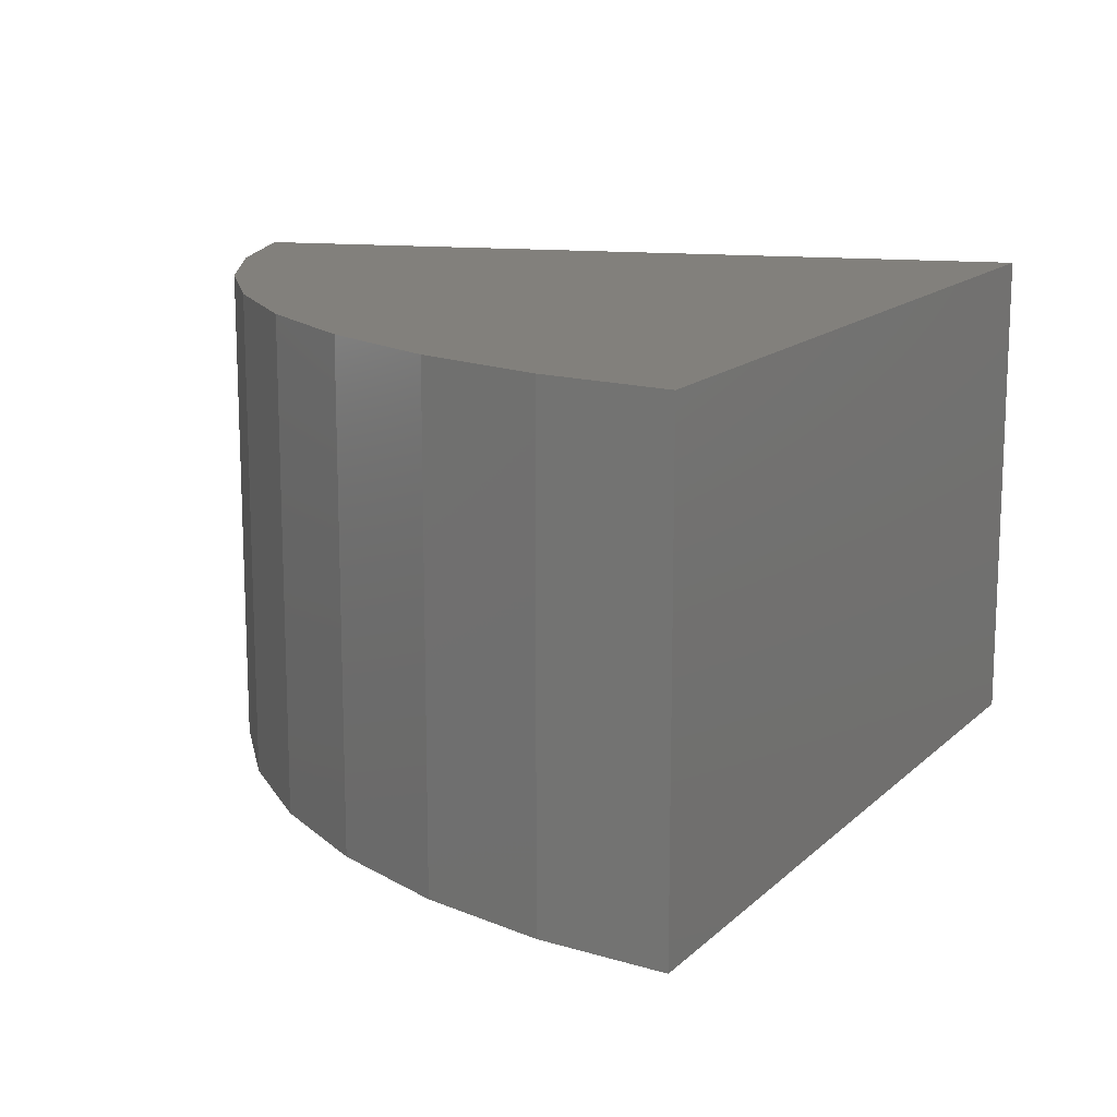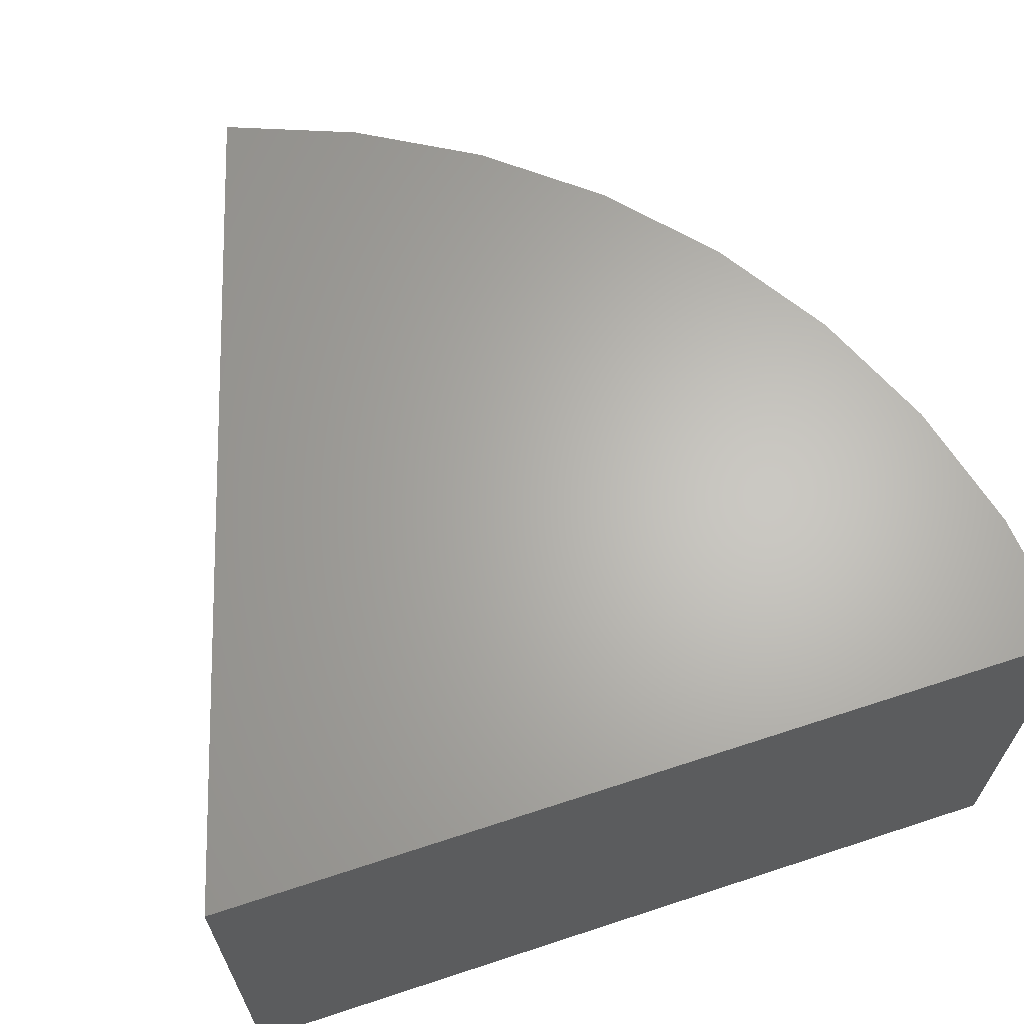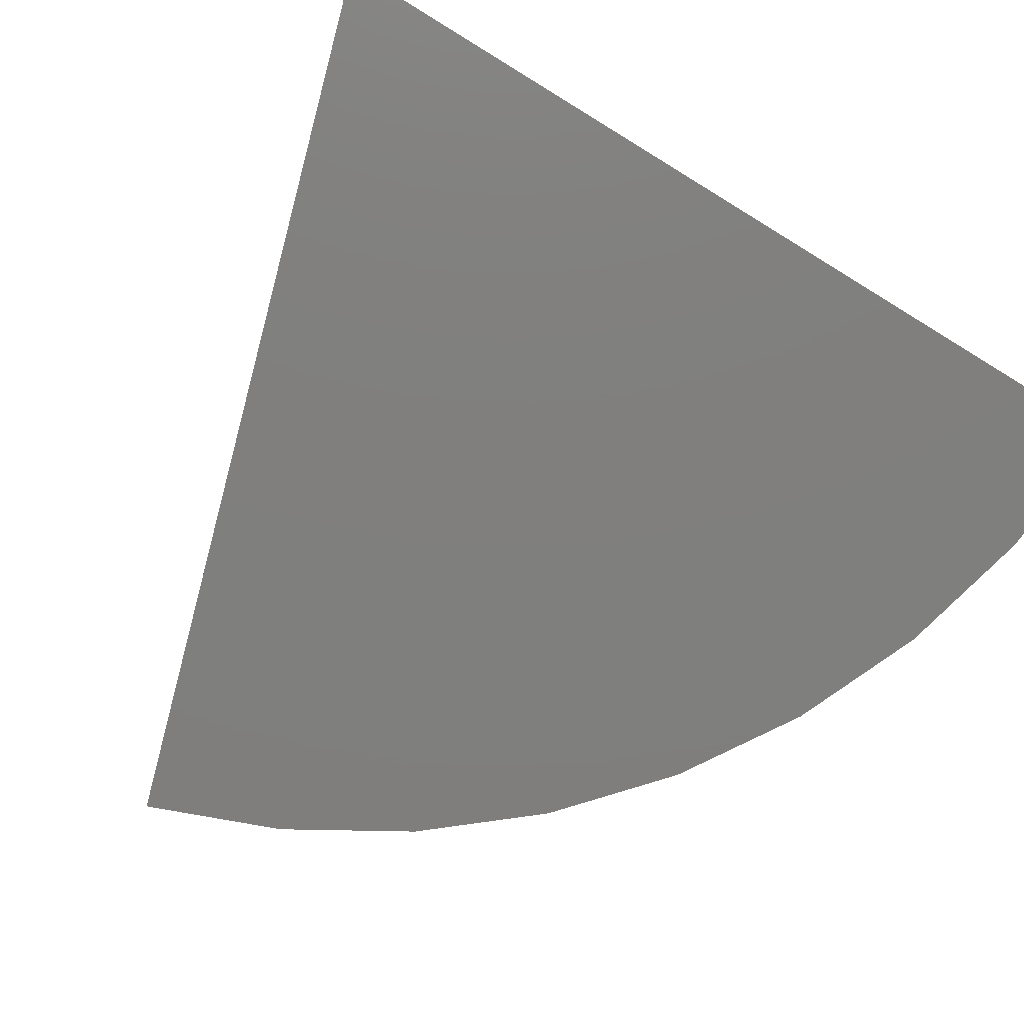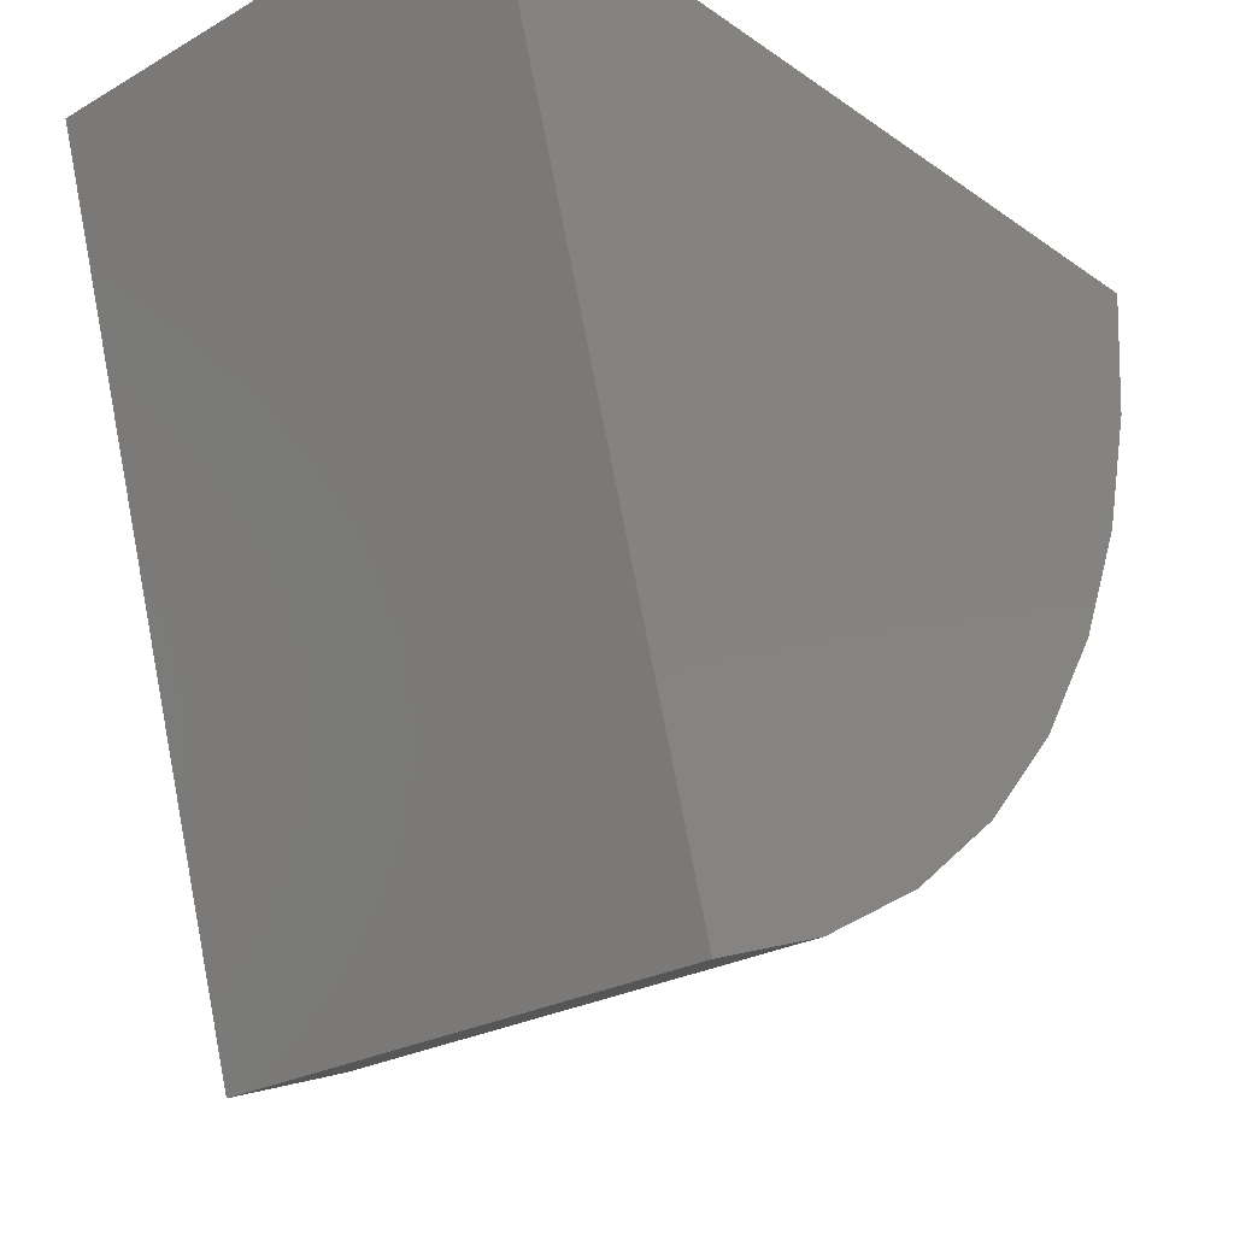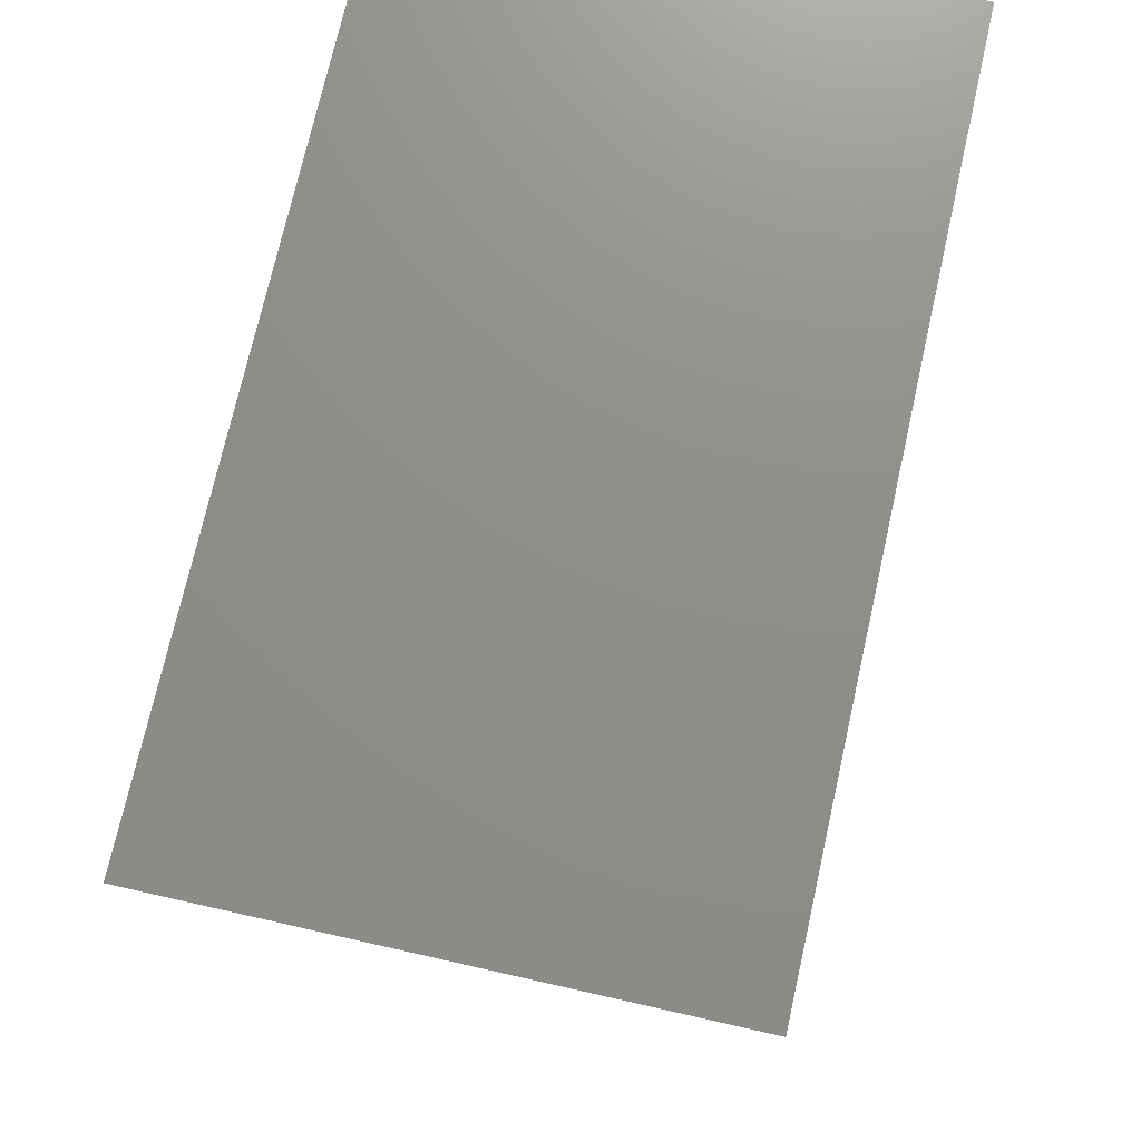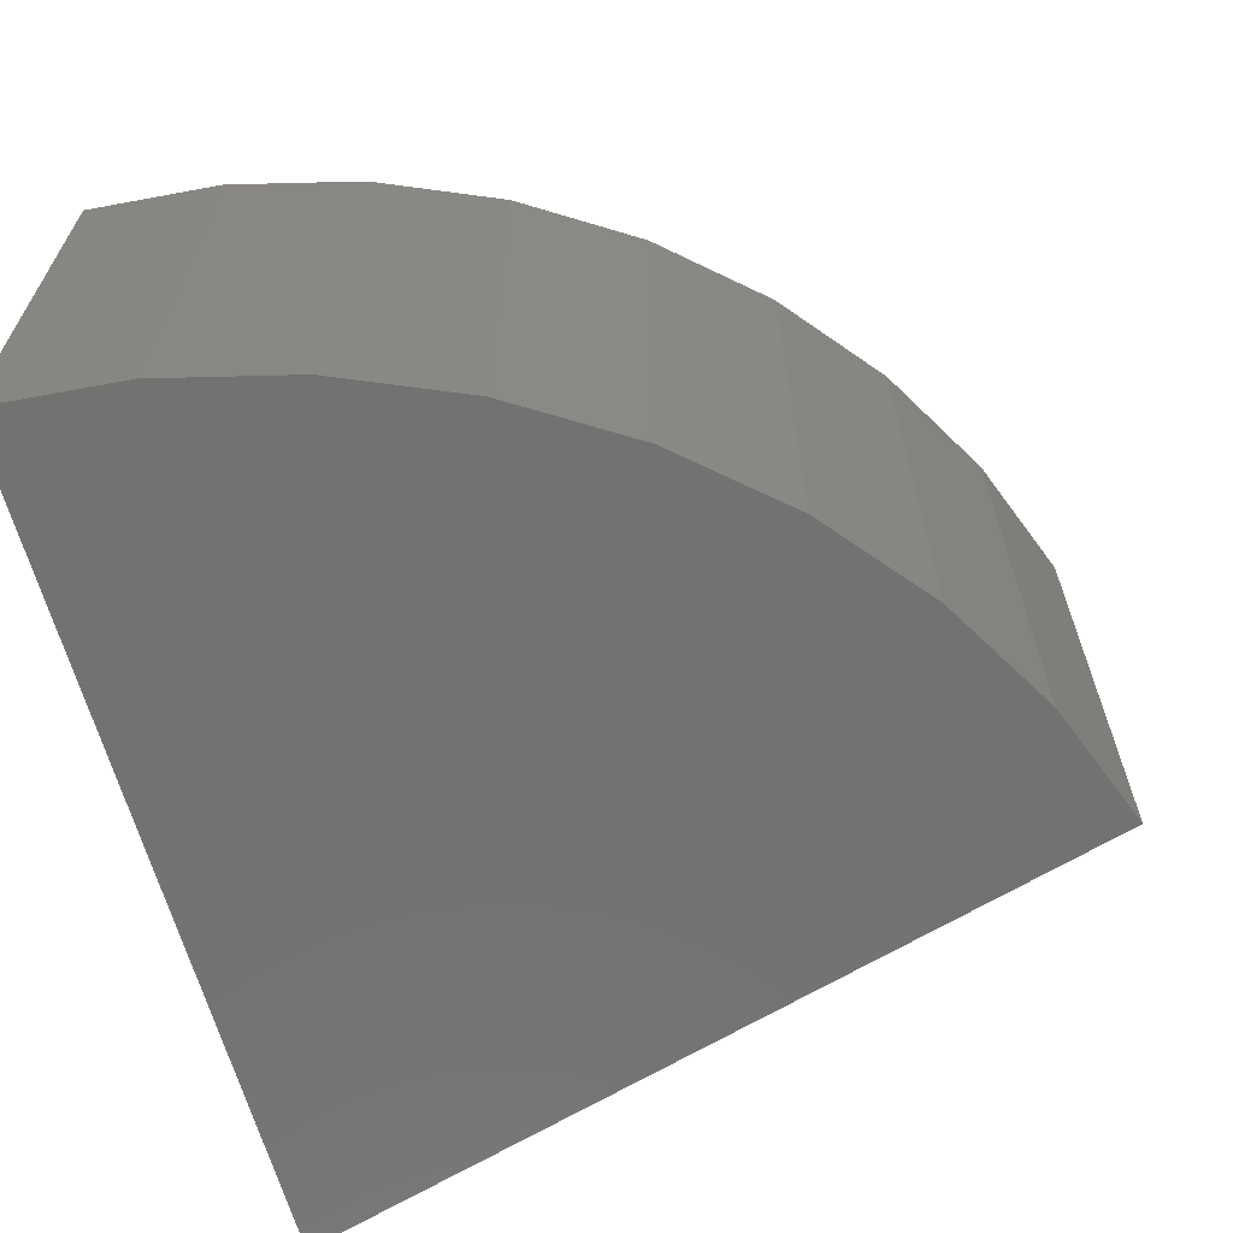
<metadata>
{"format":"stl","ext":"stl","renderer":"f3d","projection":"perspective","resolution":1024,"background":"white","views":[{"elev":14.7,"azim":11.9,"up":"+Z"},{"elev":64.9,"azim":161.7,"up":"+Z"},{"elev":-79.1,"azim":148.6,"up":"+Z"},{"elev":-25.4,"azim":132.3,"up":"+Y"},{"elev":73.6,"azim":102.7,"up":"+Y"},{"elev":-64.1,"azim":-74.8,"up":"+Z"}]}
</metadata>
<code>
# stl→obj: 20 verts, 36 faces
v 0.1374 -0.7188 -0.3594
v 0.1374 -0.7188 0.09062
v 0.02556 -0.6754 -0.3594
v 0.02556 -0.6754 0.09062
v -0.07799 -0.6148 -0.3594
v -0.07799 -0.6148 0.09062
v -0.1705 -0.5384 -0.3594
v -0.1705 -0.5384 0.09062
v -0.2497 -0.4483 -0.3594
v -0.2497 -0.4483 0.09062
v -0.3135 -0.3467 -0.3594
v -0.3135 -0.3467 0.09062
v -0.3603 -0.2362 -0.3594
v -0.3603 -0.2362 0.09062
v -0.3888 -0.1196 -0.3594
v -0.3888 -0.1196 0.09062
v -0.3984 0 -0.3594
v -0.3984 2.498e-17 0.09062
v 0.3516 4.145e-17 0.09062
v 0.3516 0 -0.3594
f 1 2 3
f 3 2 4
f 3 4 5
f 5 4 6
f 5 6 7
f 7 6 8
f 7 8 9
f 9 8 10
f 9 10 11
f 11 10 12
f 11 12 13
f 13 12 14
f 13 14 15
f 15 14 16
f 15 16 17
f 17 16 18
f 19 18 16
f 19 16 14
f 19 14 12
f 19 12 10
f 19 10 8
f 19 8 6
f 19 6 4
f 19 4 2
f 20 1 3
f 20 3 5
f 20 5 7
f 20 7 9
f 20 9 11
f 20 11 13
f 20 13 15
f 20 15 17
f 17 18 20
f 20 18 19
f 1 20 2
f 2 20 19

</code>
